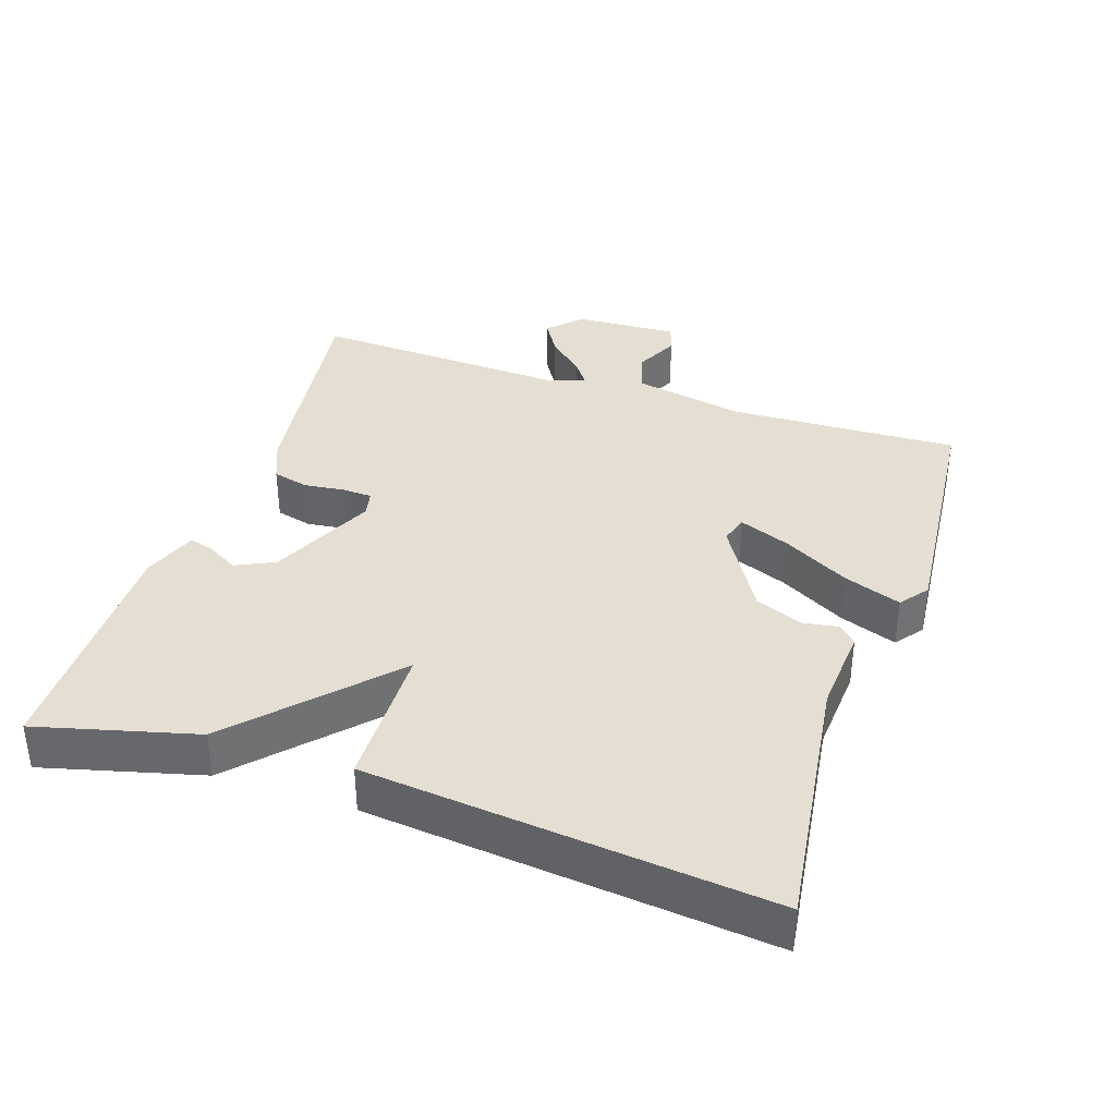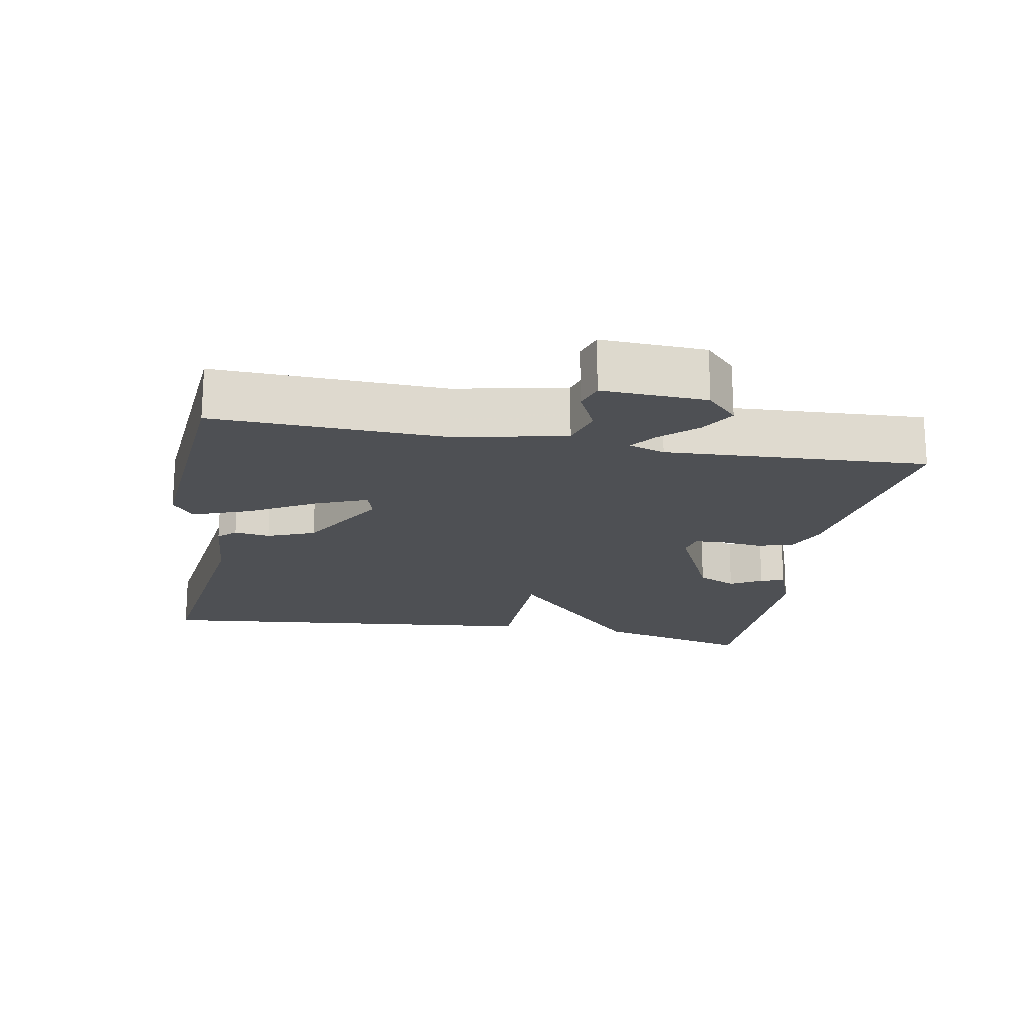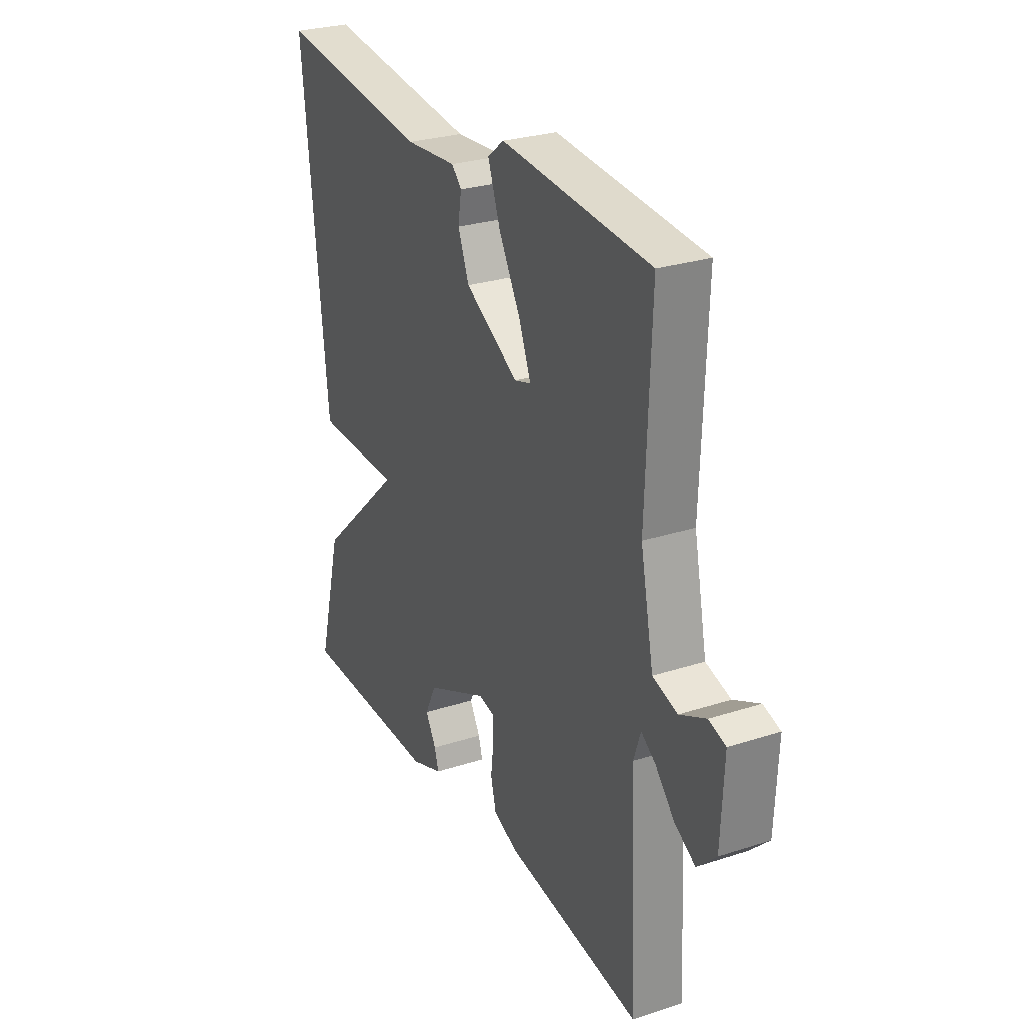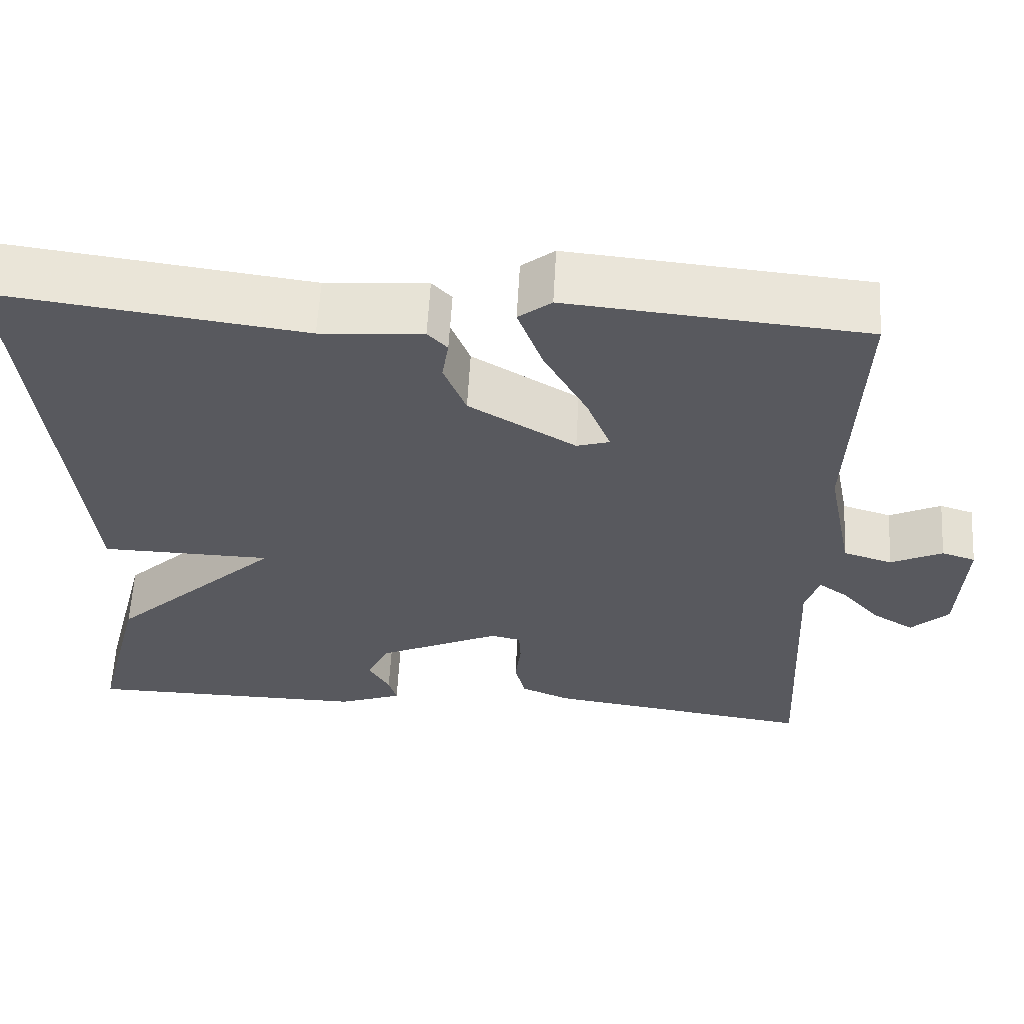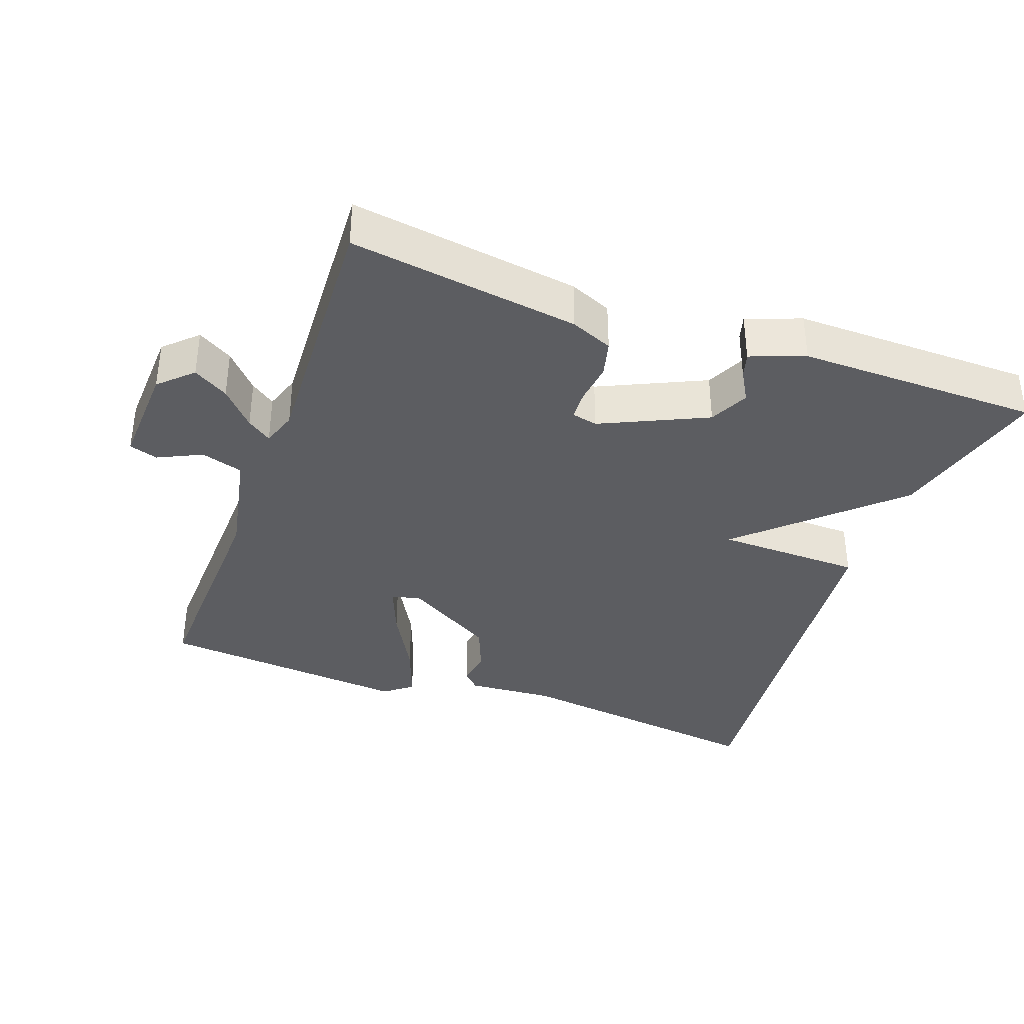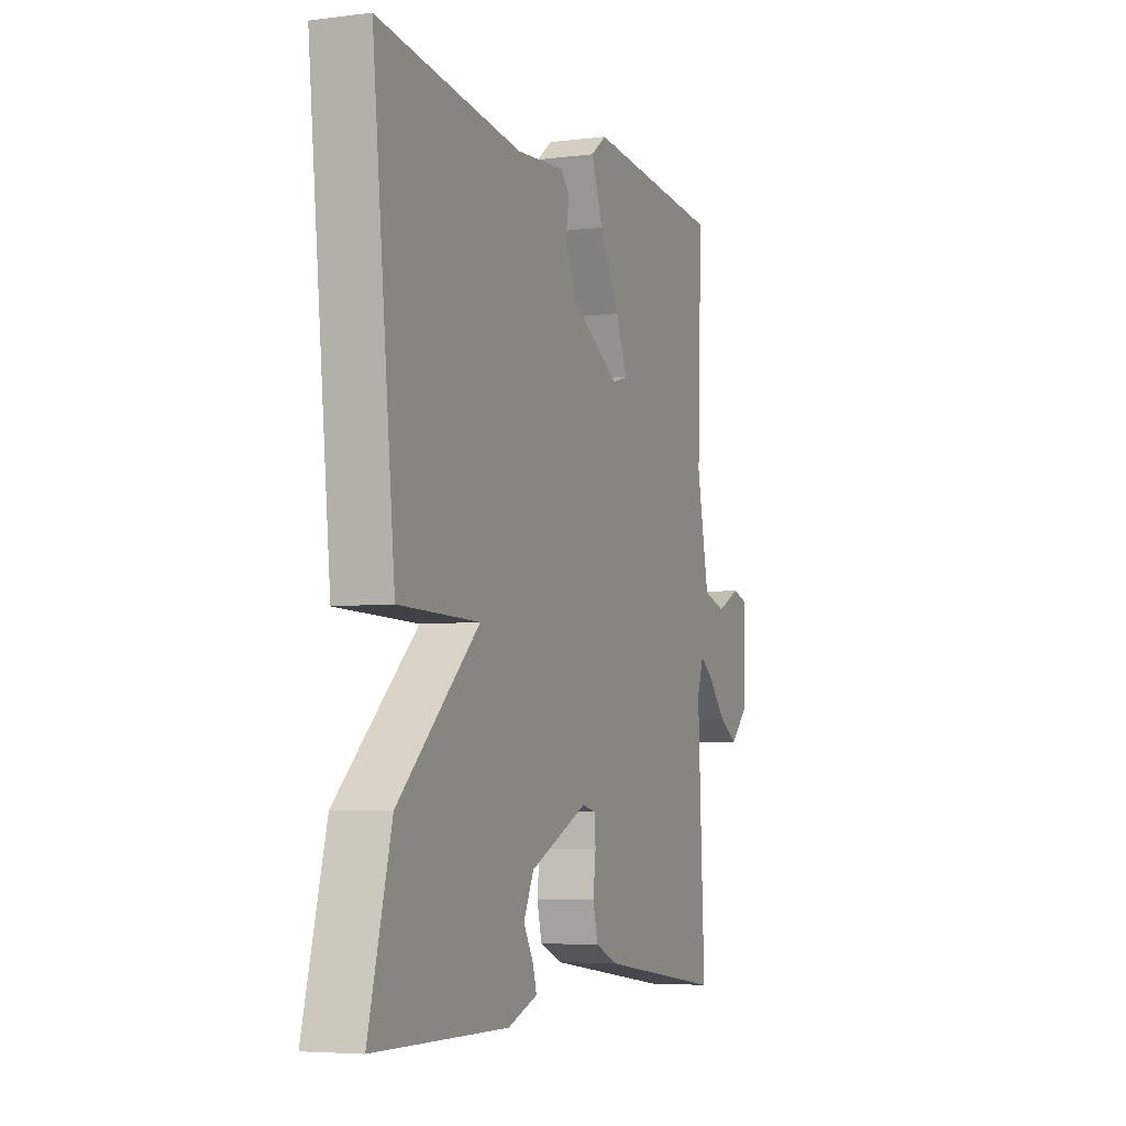
<metadata>
{"format":"obj","ext":"obj","renderer":"f3d","projection":"perspective","resolution":1024,"background":"white","views":[{"elev":37.0,"azim":-71.6,"up":"+Y"},{"elev":-18.7,"azim":79.9,"up":"+Y"},{"elev":27.4,"azim":63.5,"up":"+Z"},{"elev":59.7,"azim":3.2,"up":"+Z"},{"elev":-36.9,"azim":160.1,"up":"+Y"},{"elev":-5.3,"azim":-68.4,"up":"+Z"}]}
</metadata>
<code>
v -0.5 0.07 -0.5
v -0.441 0.07 -0.273
v -0.232 0.07 -0.077
v -0.441 0.07 -0.073
v -0.5 0.07 0.5
v -0.127 0.07 0.451
v -0.002 0.07 0.46
v 0.022 0.07 0.435
v 0.014 0.07 0.384
v 0.041 0.07 0.316
v 0.171 0.07 0.239
v 0.211 0.07 0.251
v 0.182 0.07 0.324
v 0.129 0.07 0.419
v 0.099 0.07 0.501
v 0.139 0.07 0.532
v 0.5 0.07 0.5
v 0.488 0.07 0.17
v 0.52 0.07 0.011
v 0.58 0.07 -0.007
v 0.643 0.07 0.023
v 0.684 0.07 0.01
v 0.677 0.07 -0.139
v 0.631 0.07 -0.183
v 0.581 0.07 -0.153
v 0.534 0.07 -0.101
v 0.499 0.07 -0.076
v 0.482 0.07 -0.127
v 0.5 0.07 -0.5
v 0.172 0.07 -0.454
v 0.112 0.07 -0.429
v 0.099 0.07 -0.377
v 0.106 0.07 -0.319
v 0.104 0.07 -0.276
v 0.067 0.07 -0.268
v -0.084 0.07 -0.338
v -0.111 0.07 -0.394
v -0.085 0.07 -0.439
v -0.075 0.07 -0.474
v -0.153 0.07 -0.503
v -0.5 0 -0.5
v -0.441 0 -0.273
v -0.232 0 -0.077
v -0.441 0 -0.073
v -0.5 0 0.5
v -0.127 0 0.451
v -0.002 0 0.46
v 0.022 0 0.435
v 0.014 0 0.384
v 0.041 0 0.316
v 0.171 0 0.239
v 0.211 0 0.251
v 0.182 0 0.324
v 0.129 0 0.419
v 0.099 0 0.501
v 0.139 0 0.532
v 0.5 0 0.5
v 0.488 0 0.17
v 0.52 0 0.011
v 0.58 0 -0.007
v 0.643 0 0.023
v 0.684 0 0.01
v 0.677 0 -0.139
v 0.631 0 -0.183
v 0.581 0 -0.153
v 0.534 0 -0.101
v 0.499 0 -0.076
v 0.482 0 -0.127
v 0.5 0 -0.5
v 0.172 0 -0.454
v 0.112 0 -0.429
v 0.099 0 -0.377
v 0.106 0 -0.319
v 0.104 0 -0.276
v 0.067 0 -0.268
v -0.084 0 -0.338
v -0.111 0 -0.394
v -0.085 0 -0.439
v -0.075 0 -0.474
v -0.153 0 -0.503
f 40 1 2
f 39 40 2
f 38 39 2
f 37 38 2
f 36 37 2 3
f 35 36 3
f 34 35 3
f 31 32 33
f 30 31 33
f 29 30 33
f 28 29 33
f 27 28 33 34
f 24 25 26
f 23 24 26
f 22 23 26
f 21 22 26
f 20 21 26
f 19 20 26 27
f 27 34 3
f 19 27 3
f 18 19 3
f 16 17 18
f 15 16 18
f 14 15 18
f 13 14 18
f 6 7 8 9
f 6 9 10
f 5 6 10
f 4 5 10 11
f 4 11 12
f 3 4 12
f 18 3 12
f 12 13 18
f 42 41 80
f 42 80 79
f 42 79 78
f 42 78 77
f 43 42 77 76
f 43 76 75
f 43 75 74
f 73 72 71
f 73 71 70
f 73 70 69
f 73 69 68
f 74 73 68 67
f 66 65 64
f 66 64 63
f 66 63 62
f 66 62 61
f 66 61 60
f 67 66 60 59
f 43 74 67
f 43 67 59
f 43 59 58
f 58 57 56
f 58 56 55
f 58 55 54
f 58 54 53
f 49 48 47 46
f 50 49 46
f 50 46 45
f 51 50 45 44
f 52 51 44
f 52 44 43
f 52 43 58
f 58 53 52
f 1 41 42 2
f 2 42 43 3
f 3 43 44 4
f 4 44 45 5
f 5 45 46 6
f 6 46 47 7
f 7 47 48 8
f 8 48 49 9
f 9 49 50 10
f 10 50 51 11
f 11 51 52 12
f 12 52 53 13
f 13 53 54 14
f 14 54 55 15
f 15 55 56 16
f 16 56 57 17
f 17 57 58 18
f 18 58 59 19
f 19 59 60 20
f 20 60 61 21
f 21 61 62 22
f 22 62 63 23
f 23 63 64 24
f 24 64 65 25
f 25 65 66 26
f 26 66 67 27
f 27 67 68 28
f 28 68 69 29
f 29 69 70 30
f 30 70 71 31
f 31 71 72 32
f 32 72 73 33
f 33 73 74 34
f 34 74 75 35
f 35 75 76 36
f 36 76 77 37
f 37 77 78 38
f 38 78 79 39
f 39 79 80 40
f 40 80 41 1

</code>
